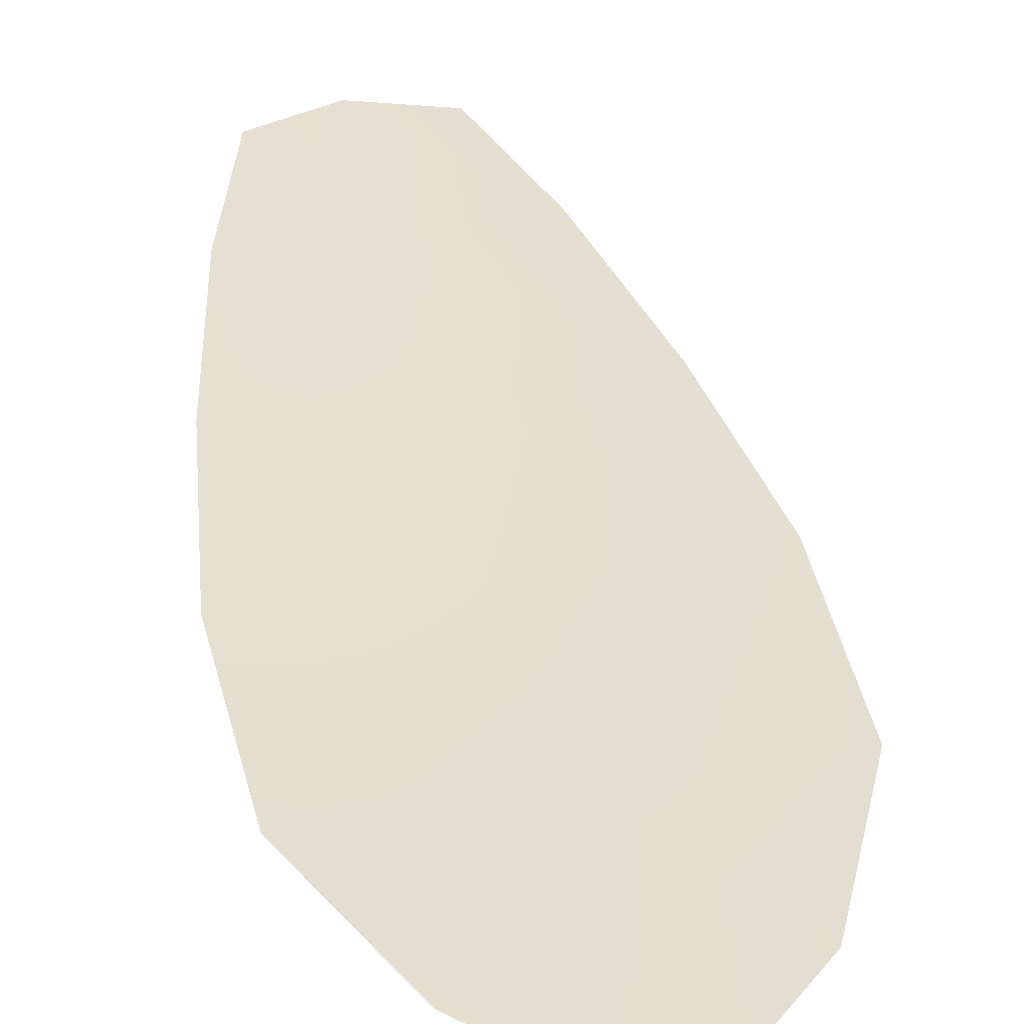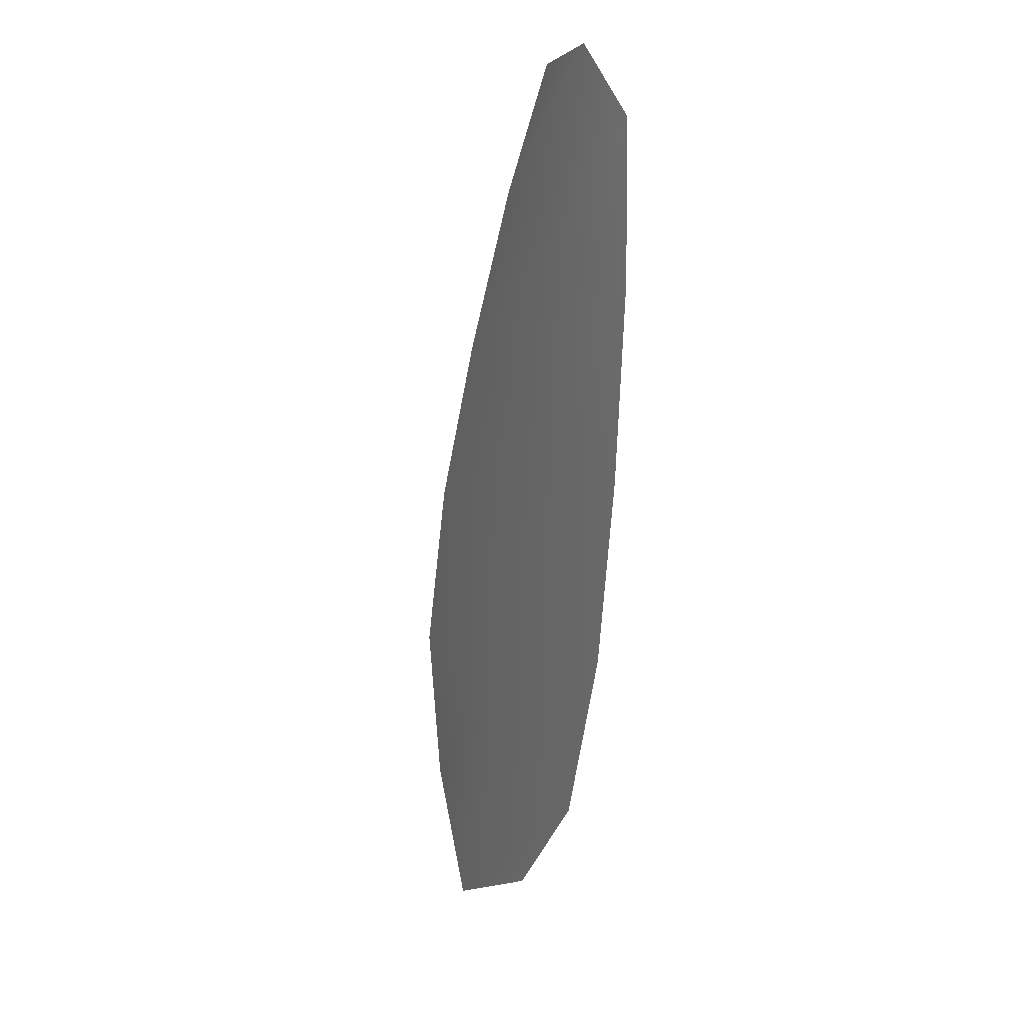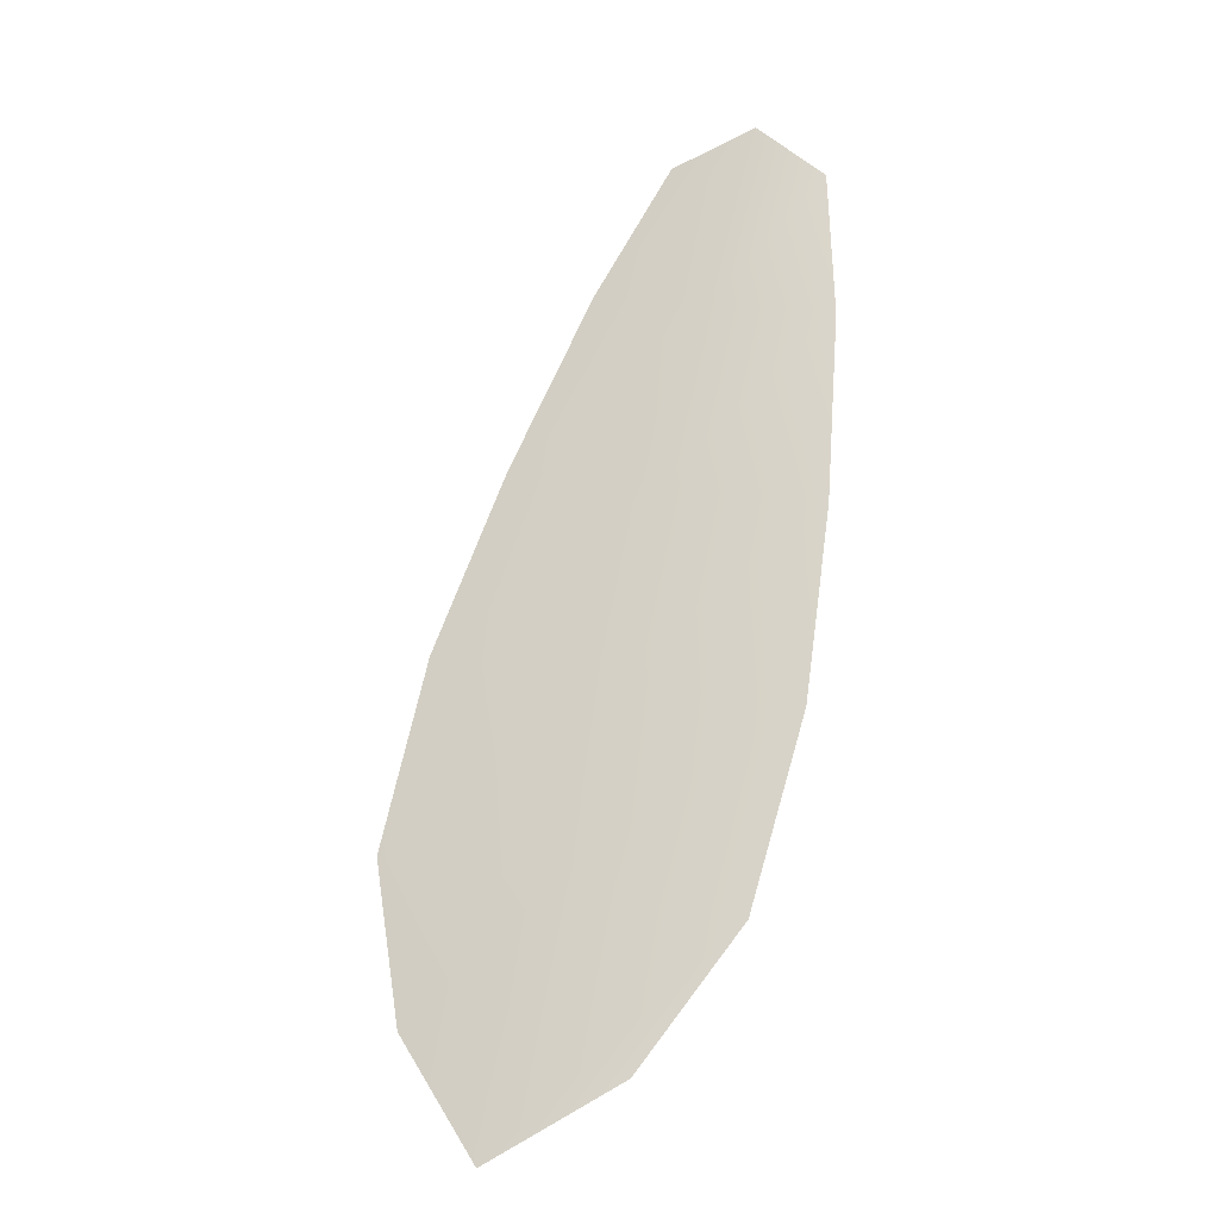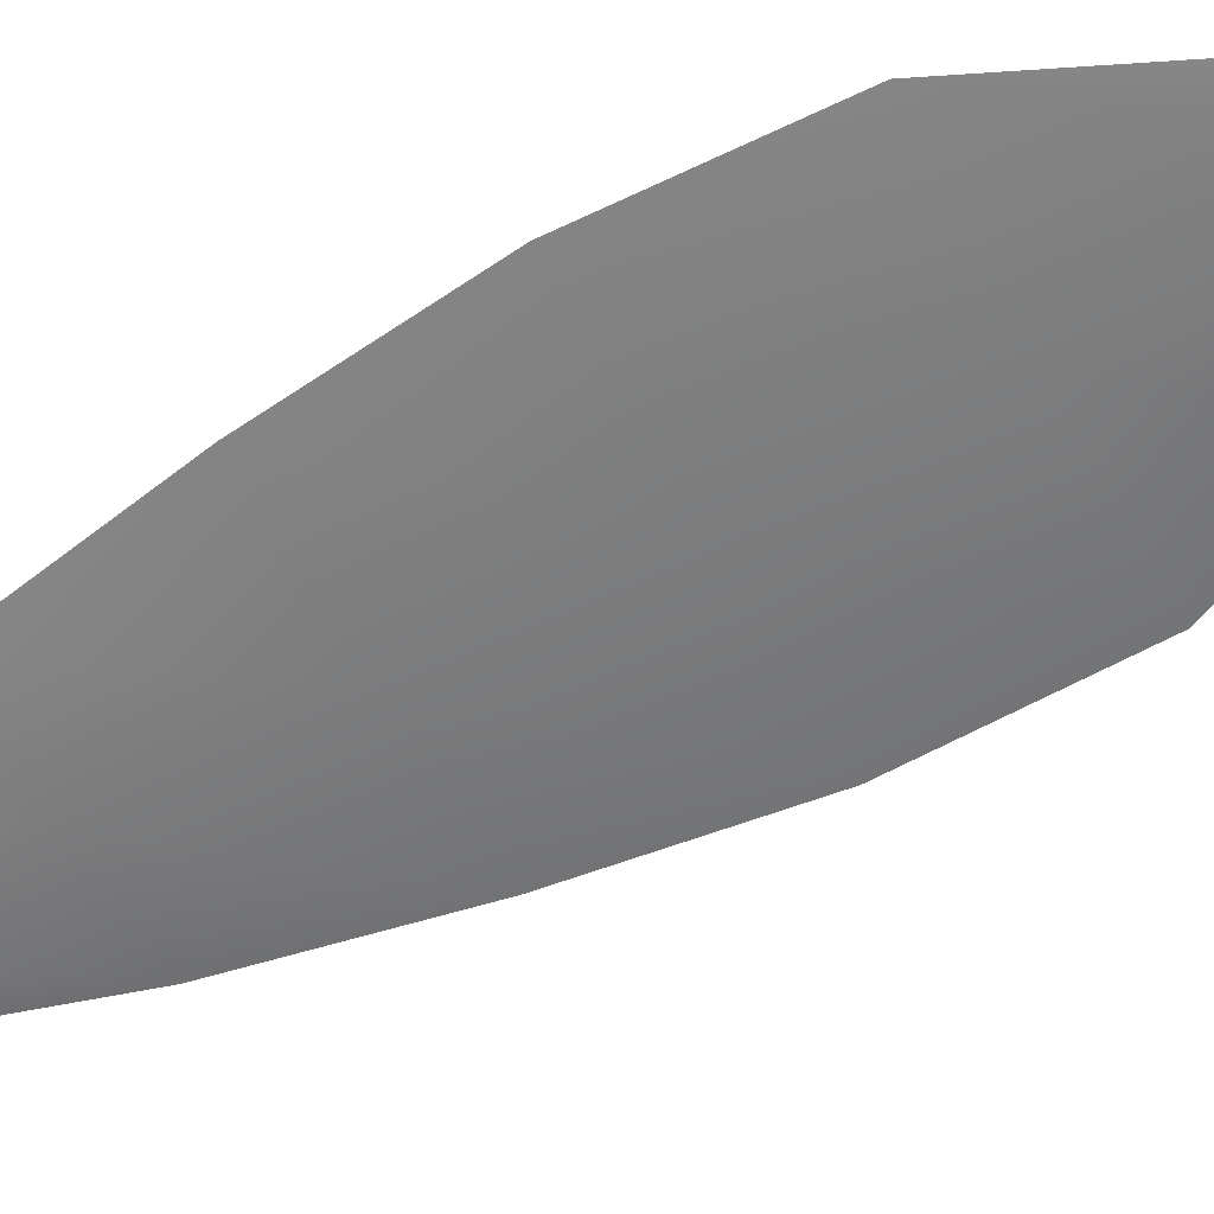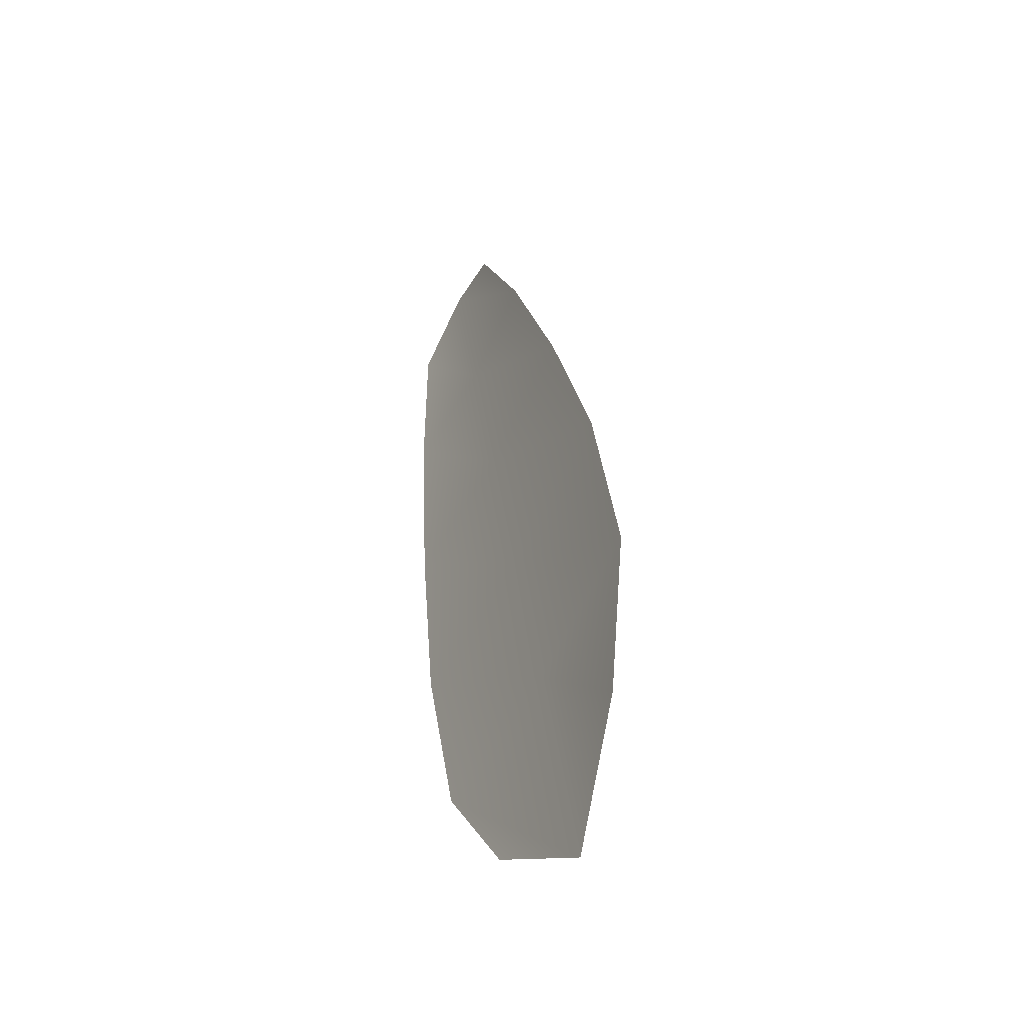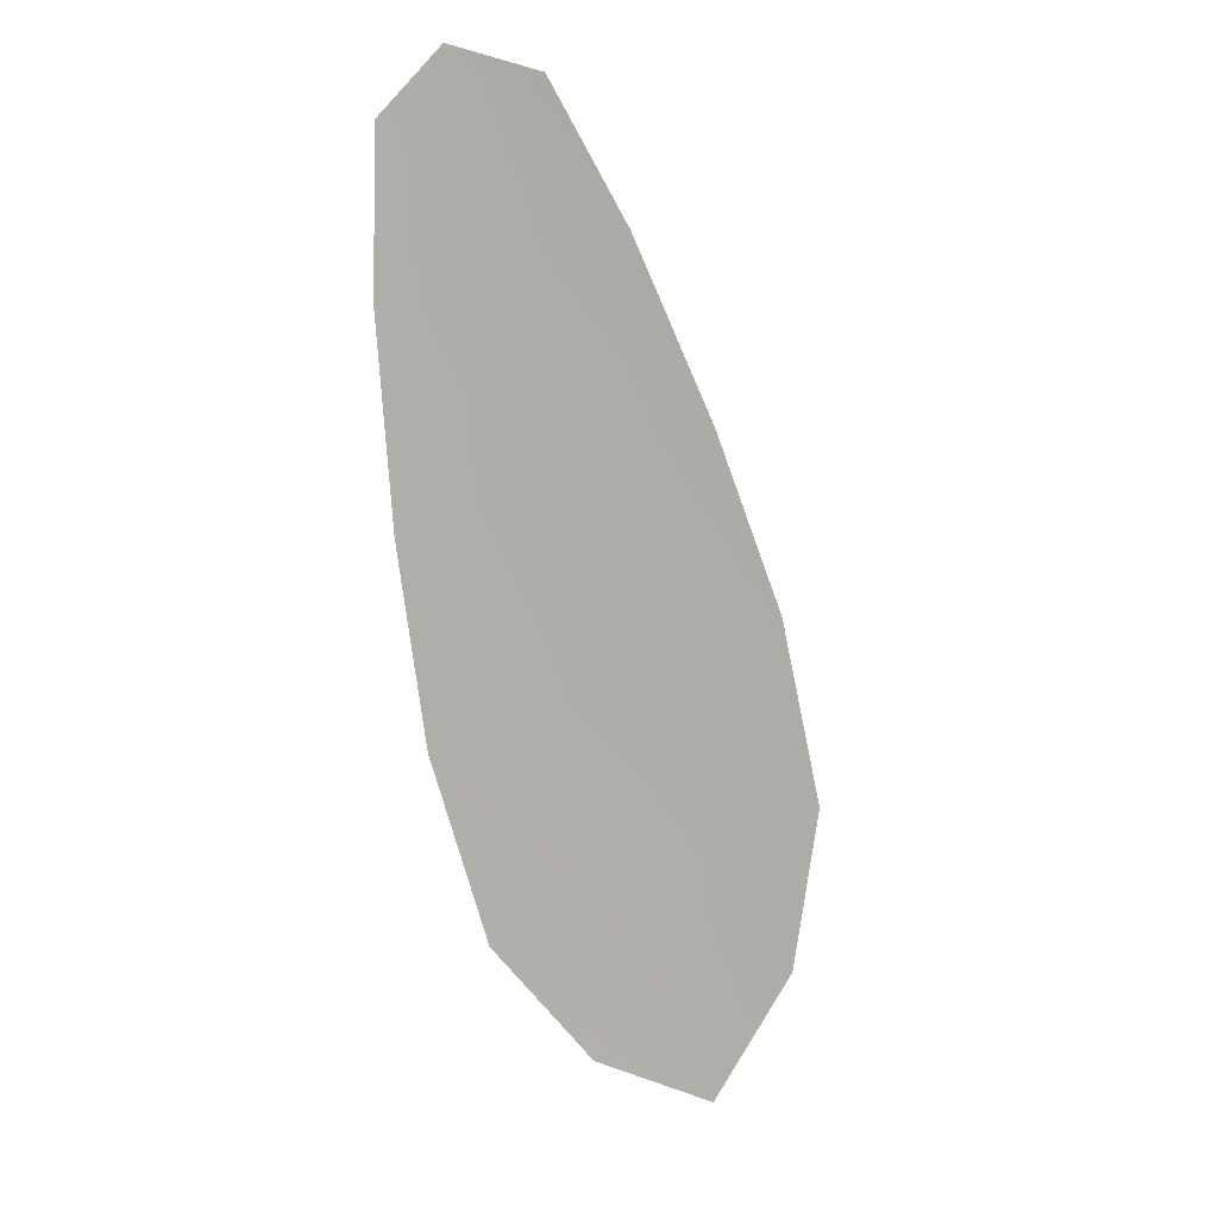
<metadata>
{"format":"obj","ext":"obj","renderer":"f3d","projection":"perspective","resolution":1024,"background":"white","views":[{"elev":37.3,"azim":3.1,"up":"+Z"},{"elev":15.4,"azim":-118.0,"up":"+Y"},{"elev":-25.0,"azim":-162.2,"up":"+Y"},{"elev":-58.9,"azim":-46.7,"up":"+Z"},{"elev":-42.5,"azim":61.4,"up":"+Y"},{"elev":10.7,"azim":-24.4,"up":"+Y"}]}
</metadata>
<code>
o feather_flight_secondary_025
v 0.0608 0.05665 0.02043
v 0.05819 0.05596 0.02043
v 0.06513 0.04236 0.0204
v 0.06157 0.04141 0.0204
v 0.0593 0.05704 0.02027
v 0.06378 0.04027 0.02023
v 0.06216 0.0544 0.02042
v 0.0636 0.05138 0.02042
v 0.06483 0.0483 0.02041
v 0.06558 0.0451 0.02041
v 0.05981 0.04356 0.0204
v 0.05886 0.04671 0.02041
v 0.05839 0.04999 0.02041
v 0.05813 0.05333 0.02042
v 0.06015 0.05386 0.02026
v 0.061 0.05069 0.02026
v 0.06184 0.04751 0.02025
v 0.06269 0.04433 0.02024
f 18 10 3 6
f 11 18 6 4
f 5 1 7 15
f 15 7 8 16
f 16 8 9 17
f 17 9 10 18
f 2 5 15 14
f 14 15 16 13
f 13 16 17 12
f 12 17 18 11

</code>
